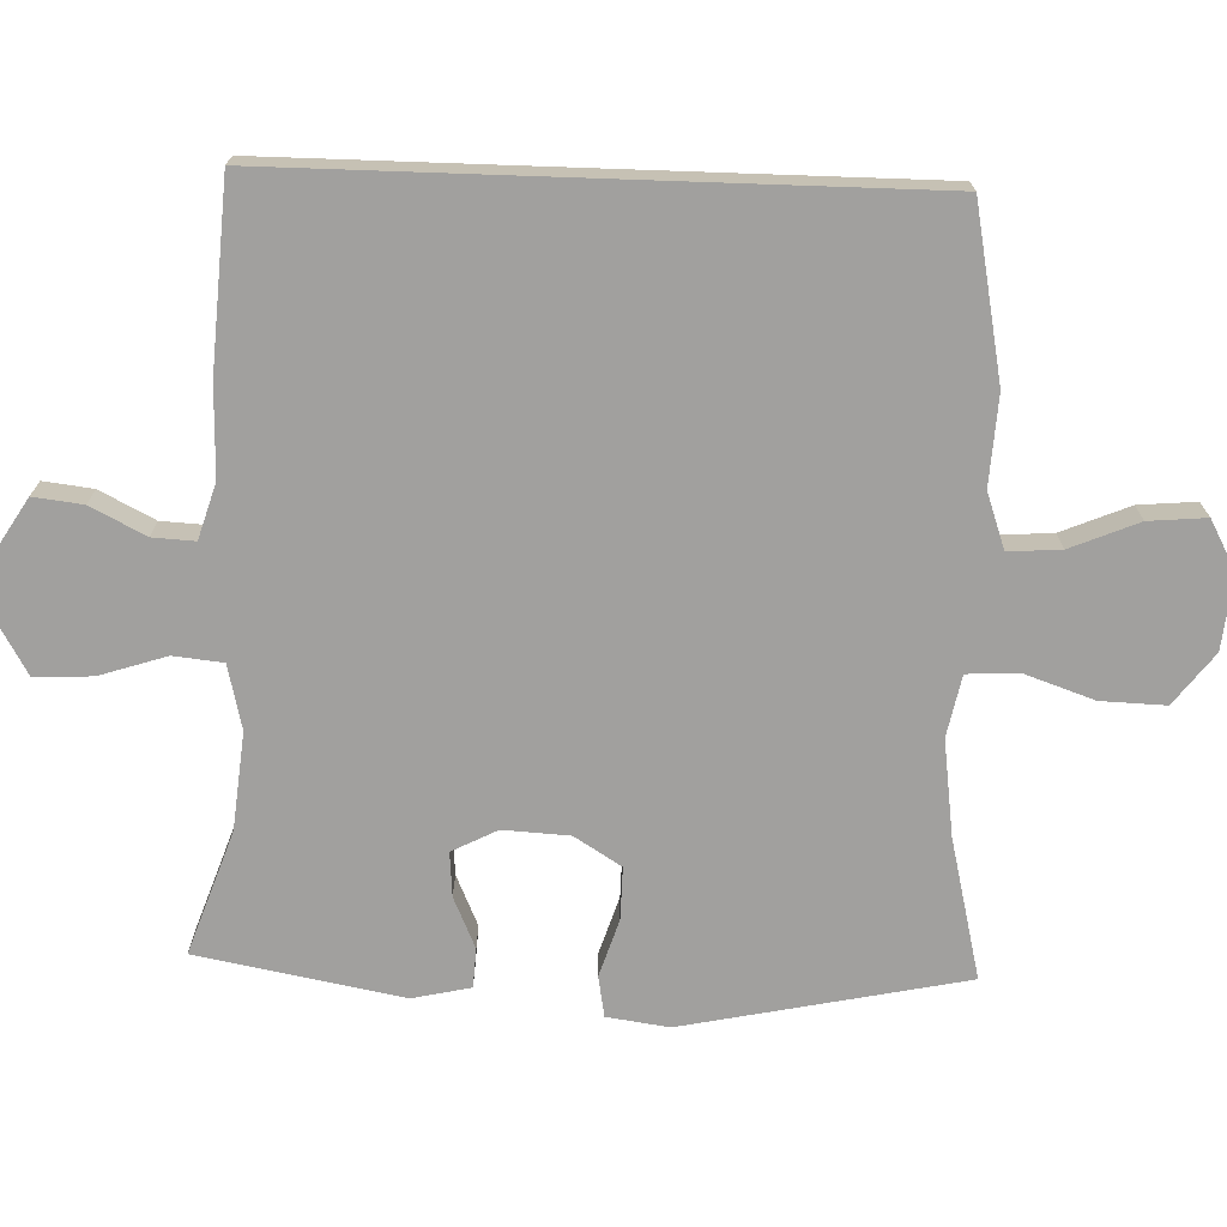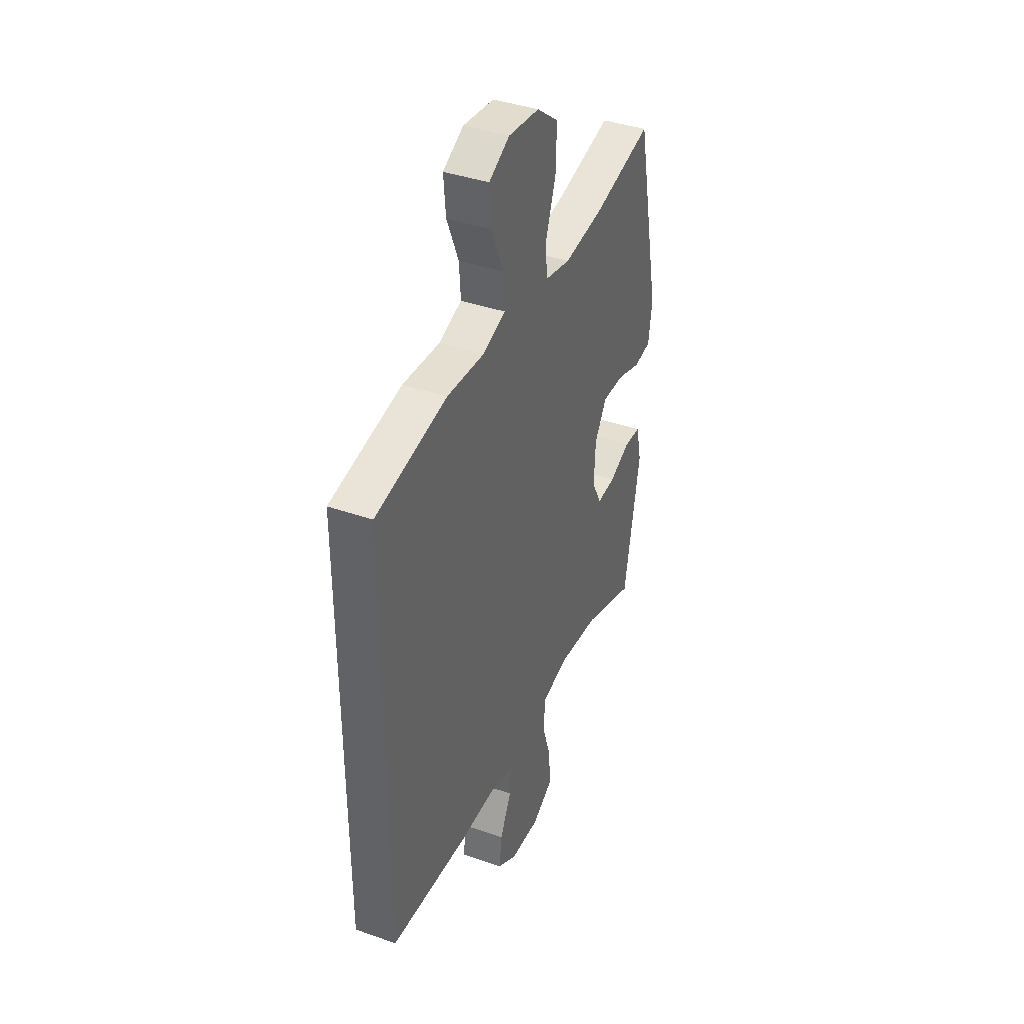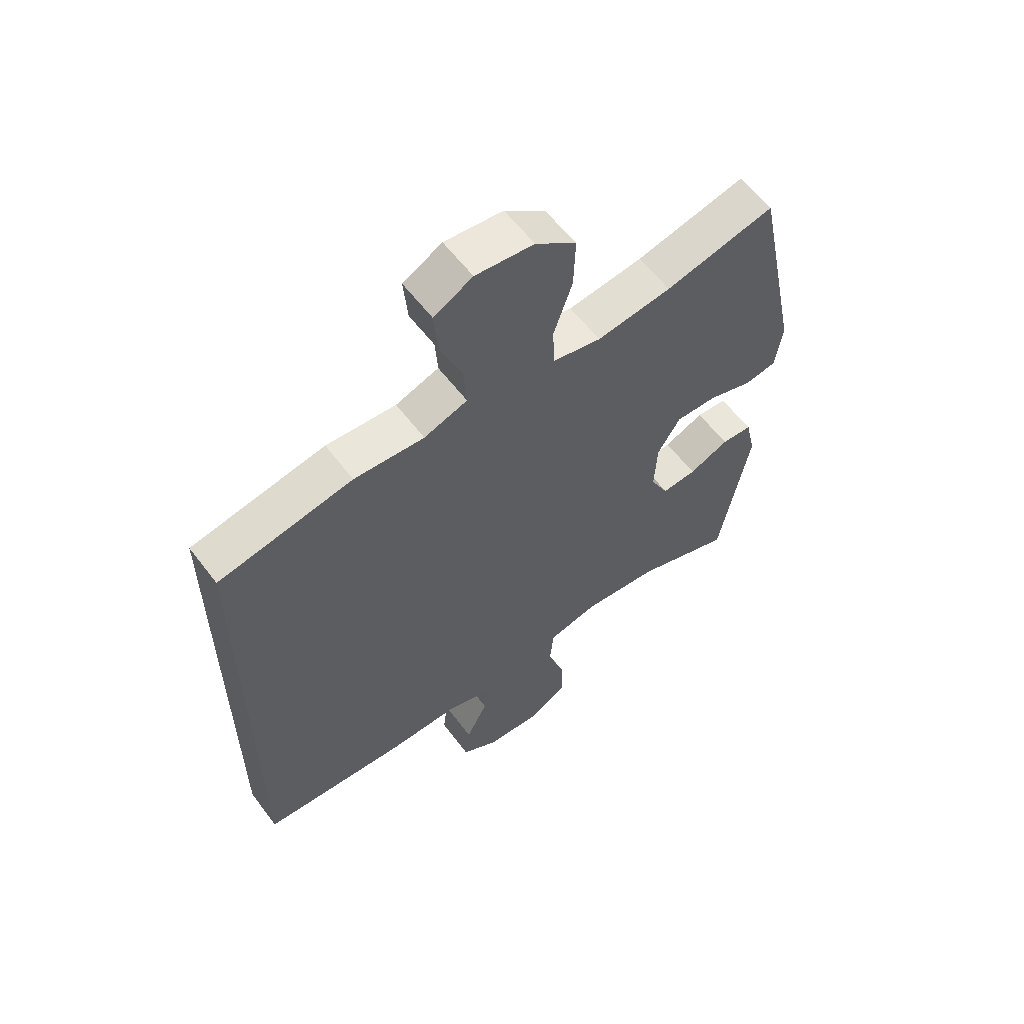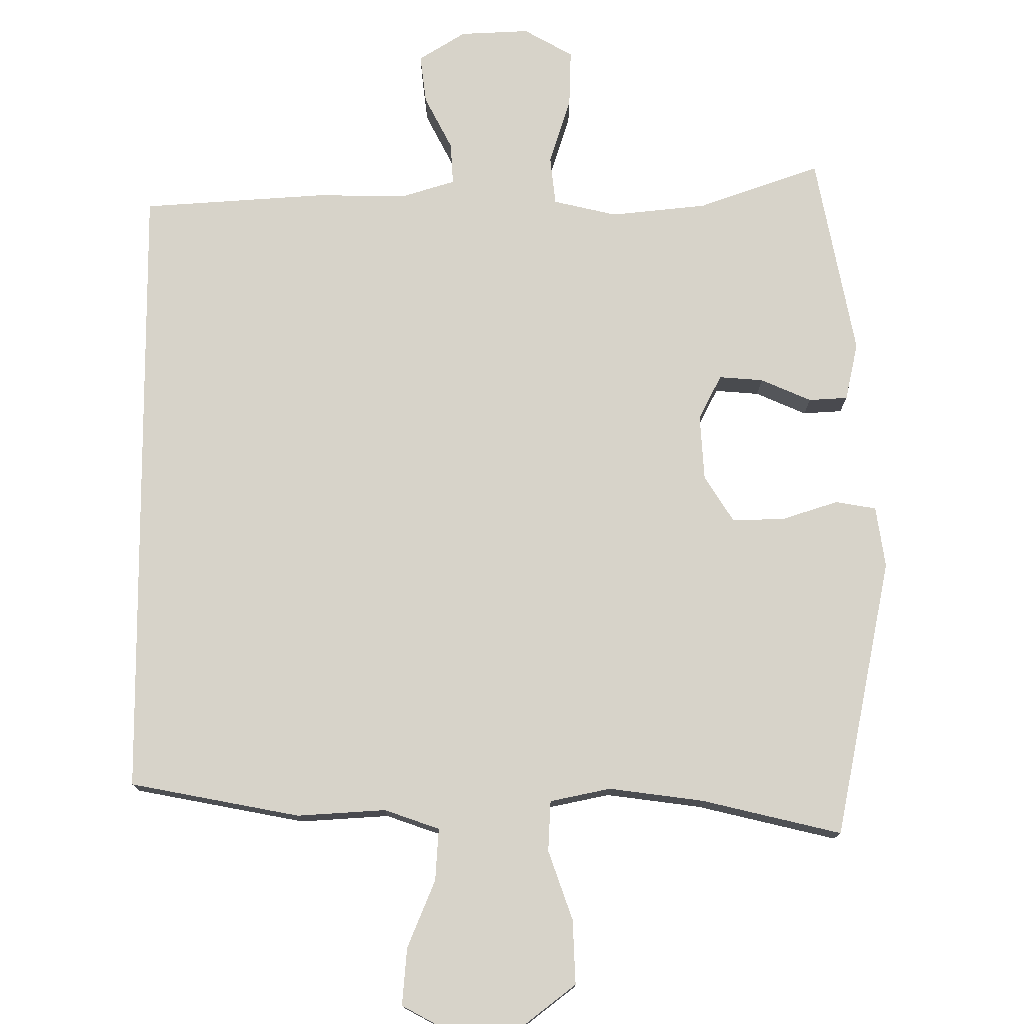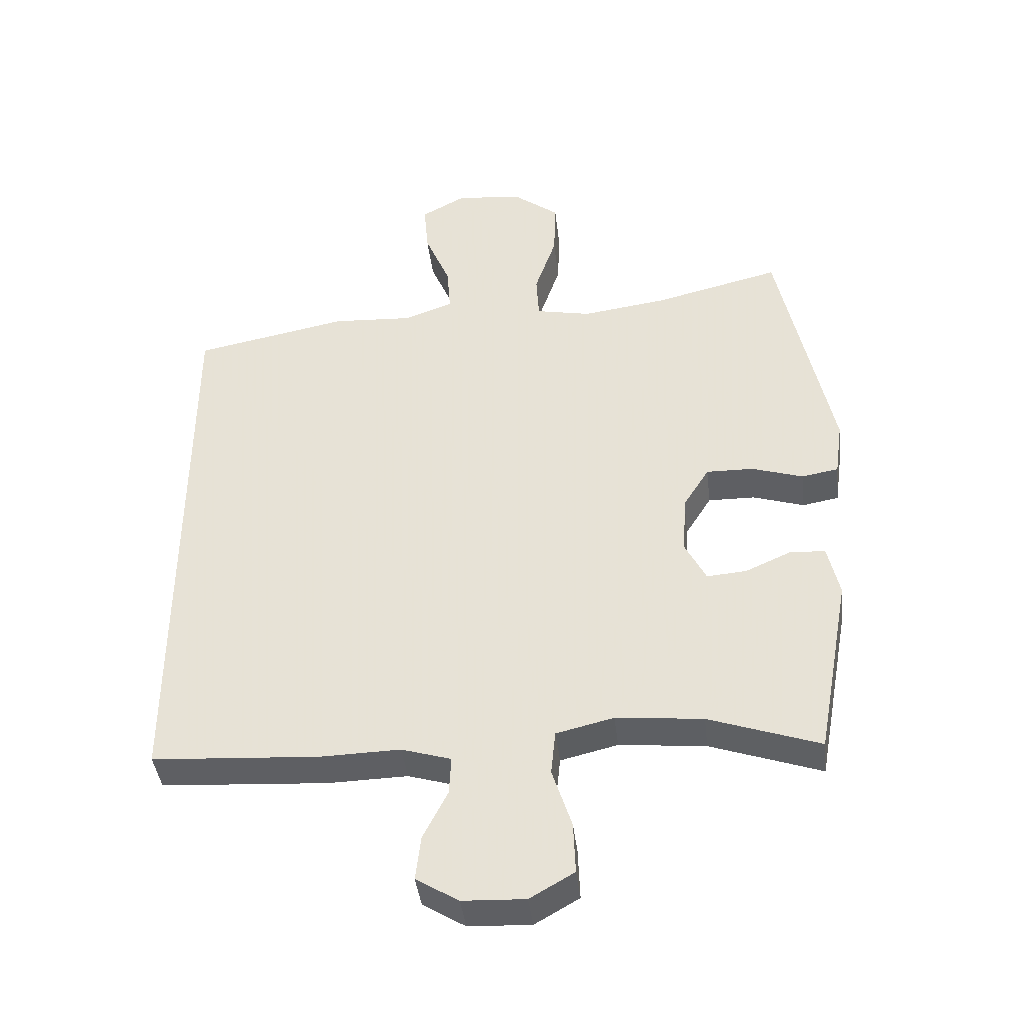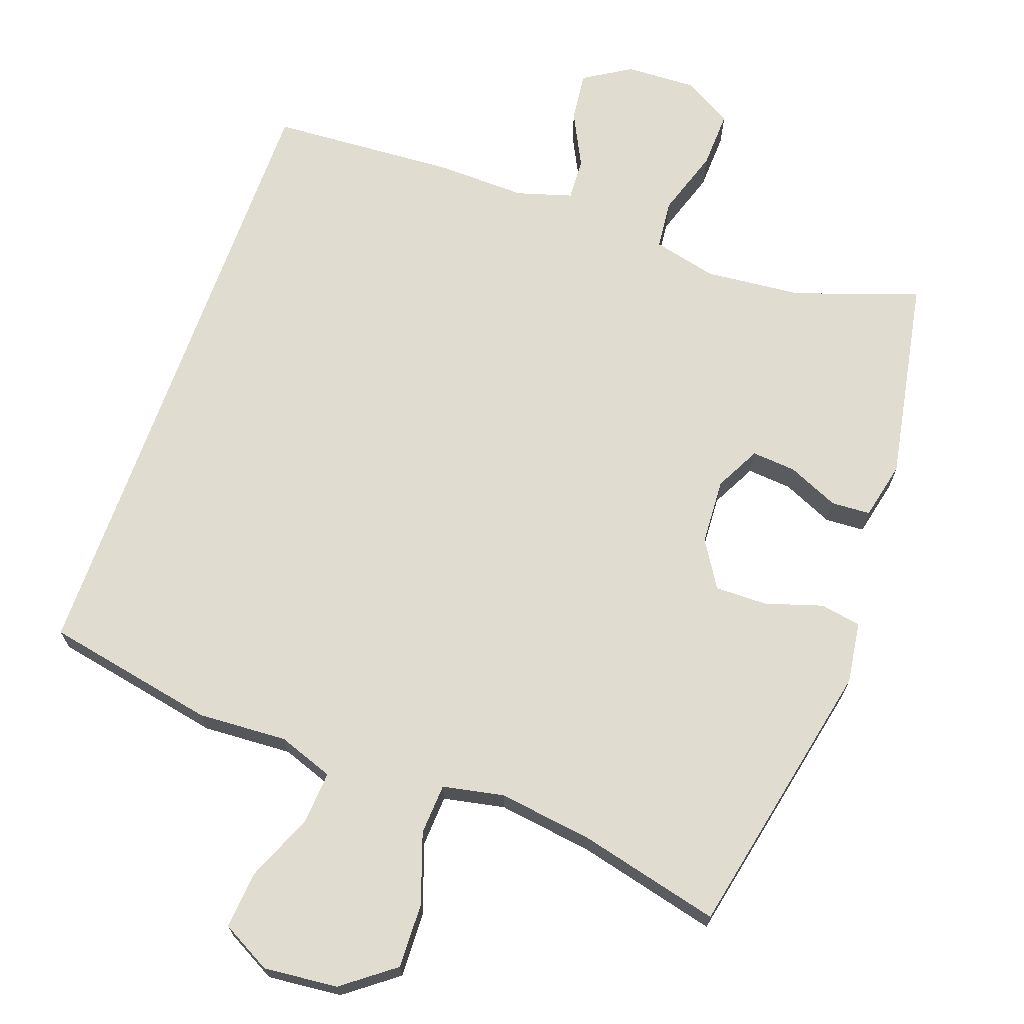
<metadata>
{"format":"obj","ext":"obj","renderer":"f3d","projection":"perspective","resolution":1024,"background":"white","views":[{"elev":-71.8,"azim":-92.0,"up":"+Y"},{"elev":39.2,"azim":-66.3,"up":"+Z"},{"elev":59.4,"azim":-36.9,"up":"+Z"},{"elev":76.1,"azim":-0.4,"up":"+Y"},{"elev":-41.1,"azim":6.7,"up":"+Z"},{"elev":69.5,"azim":19.7,"up":"+Y"}]}
</metadata>
<code>
v 0.5 0.07 -0.5
v 0.33 0.07 -0.441
v 0.197 0.07 -0.428
v 0.109 0.07 -0.449
v 0.102 0.07 -0.517
v 0.132 0.07 -0.609
v 0.135 0.07 -0.688
v 0.067 0.07 -0.727
v -0.029 0.07 -0.723
v -0.094 0.07 -0.683
v -0.086 0.07 -0.615
v -0.048 0.07 -0.54
v -0.045 0.07 -0.482
v -0.121 0.07 -0.459
v -0.243 0.07 -0.462
v -0.5 0.07 -0.446
v -0.5 0.07 0.424
v -0.265 0.07 0.47
v -0.142 0.07 0.463
v -0.066 0.07 0.49
v -0.071 0.07 0.562
v -0.11 0.07 0.655
v -0.117 0.07 0.734
v -0.049 0.07 0.771
v 0.053 0.07 0.761
v 0.124 0.07 0.707
v 0.121 0.07 0.618
v 0.088 0.07 0.522
v 0.092 0.07 0.452
v 0.176 0.07 0.435
v 0.307 0.07 0.453
v 0.5 0.07 0.5
v 0.581 0.07 0.114
v 0.569 0.07 0.029
v 0.513 0.07 0.019
v 0.434 0.07 0.044
v 0.362 0.07 0.045
v 0.322 0.07 -0.019
v 0.317 0.07 -0.11
v 0.349 0.07 -0.172
v 0.41 0.07 -0.167
v 0.48 0.07 -0.136
v 0.534 0.07 -0.139
v 0.552 0.07 -0.219
v 0.5 0 -0.5
v 0.33 0 -0.441
v 0.197 0 -0.428
v 0.109 0 -0.449
v 0.102 0 -0.517
v 0.132 0 -0.609
v 0.135 0 -0.688
v 0.067 0 -0.727
v -0.029 0 -0.723
v -0.094 0 -0.683
v -0.086 0 -0.615
v -0.048 0 -0.54
v -0.045 0 -0.482
v -0.121 0 -0.459
v -0.243 0 -0.462
v -0.5 0 -0.446
v -0.5 0 0.424
v -0.265 0 0.47
v -0.142 0 0.463
v -0.066 0 0.49
v -0.071 0 0.562
v -0.11 0 0.655
v -0.117 0 0.734
v -0.049 0 0.771
v 0.053 0 0.761
v 0.124 0 0.707
v 0.121 0 0.618
v 0.088 0 0.522
v 0.092 0 0.452
v 0.176 0 0.435
v 0.307 0 0.453
v 0.5 0 0.5
v 0.581 0 0.114
v 0.569 0 0.029
v 0.513 0 0.019
v 0.434 0 0.044
v 0.362 0 0.045
v 0.322 0 -0.019
v 0.317 0 -0.11
v 0.349 0 -0.172
v 0.41 0 -0.167
v 0.48 0 -0.136
v 0.534 0 -0.139
v 0.552 0 -0.219
f 44 1 2
f 43 44 2
f 42 43 2
f 41 42 2
f 40 41 2 3
f 39 40 3 4
f 38 39 4
f 34 35 36
f 33 34 36
f 32 33 36
f 31 32 36
f 30 31 36 37
f 29 30 37 38
f 26 27 28
f 25 26 28
f 24 25 28
f 23 24 28
f 22 23 28
f 21 22 28
f 20 21 28 29
f 29 38 4
f 20 29 4
f 19 20 4
f 18 19 4
f 17 18 4
f 16 17 4
f 15 16 4
f 14 15 4
f 10 11 12
f 9 10 12
f 8 9 12
f 7 8 12
f 6 7 12
f 5 6 12
f 5 12 13
f 4 5 13 14
f 46 45 88
f 46 88 87
f 46 87 86
f 46 86 85
f 47 46 85 84
f 48 47 84 83
f 48 83 82
f 80 79 78
f 80 78 77
f 80 77 76
f 80 76 75
f 81 80 75 74
f 82 81 74 73
f 72 71 70
f 72 70 69
f 72 69 68
f 72 68 67
f 72 67 66
f 72 66 65
f 73 72 65 64
f 48 82 73
f 48 73 64
f 48 64 63
f 48 63 62
f 48 62 61
f 48 61 60
f 48 60 59
f 48 59 58
f 56 55 54
f 56 54 53
f 56 53 52
f 56 52 51
f 56 51 50
f 56 50 49
f 57 56 49
f 58 57 49 48
f 1 45 46 2
f 2 46 47 3
f 3 47 48 4
f 4 48 49 5
f 5 49 50 6
f 6 50 51 7
f 7 51 52 8
f 8 52 53 9
f 9 53 54 10
f 10 54 55 11
f 11 55 56 12
f 12 56 57 13
f 13 57 58 14
f 14 58 59 15
f 15 59 60 16
f 16 60 61 17
f 17 61 62 18
f 18 62 63 19
f 19 63 64 20
f 20 64 65 21
f 21 65 66 22
f 22 66 67 23
f 23 67 68 24
f 24 68 69 25
f 25 69 70 26
f 26 70 71 27
f 27 71 72 28
f 28 72 73 29
f 29 73 74 30
f 30 74 75 31
f 31 75 76 32
f 32 76 77 33
f 33 77 78 34
f 34 78 79 35
f 35 79 80 36
f 36 80 81 37
f 37 81 82 38
f 38 82 83 39
f 39 83 84 40
f 40 84 85 41
f 41 85 86 42
f 42 86 87 43
f 43 87 88 44
f 44 88 45 1

</code>
